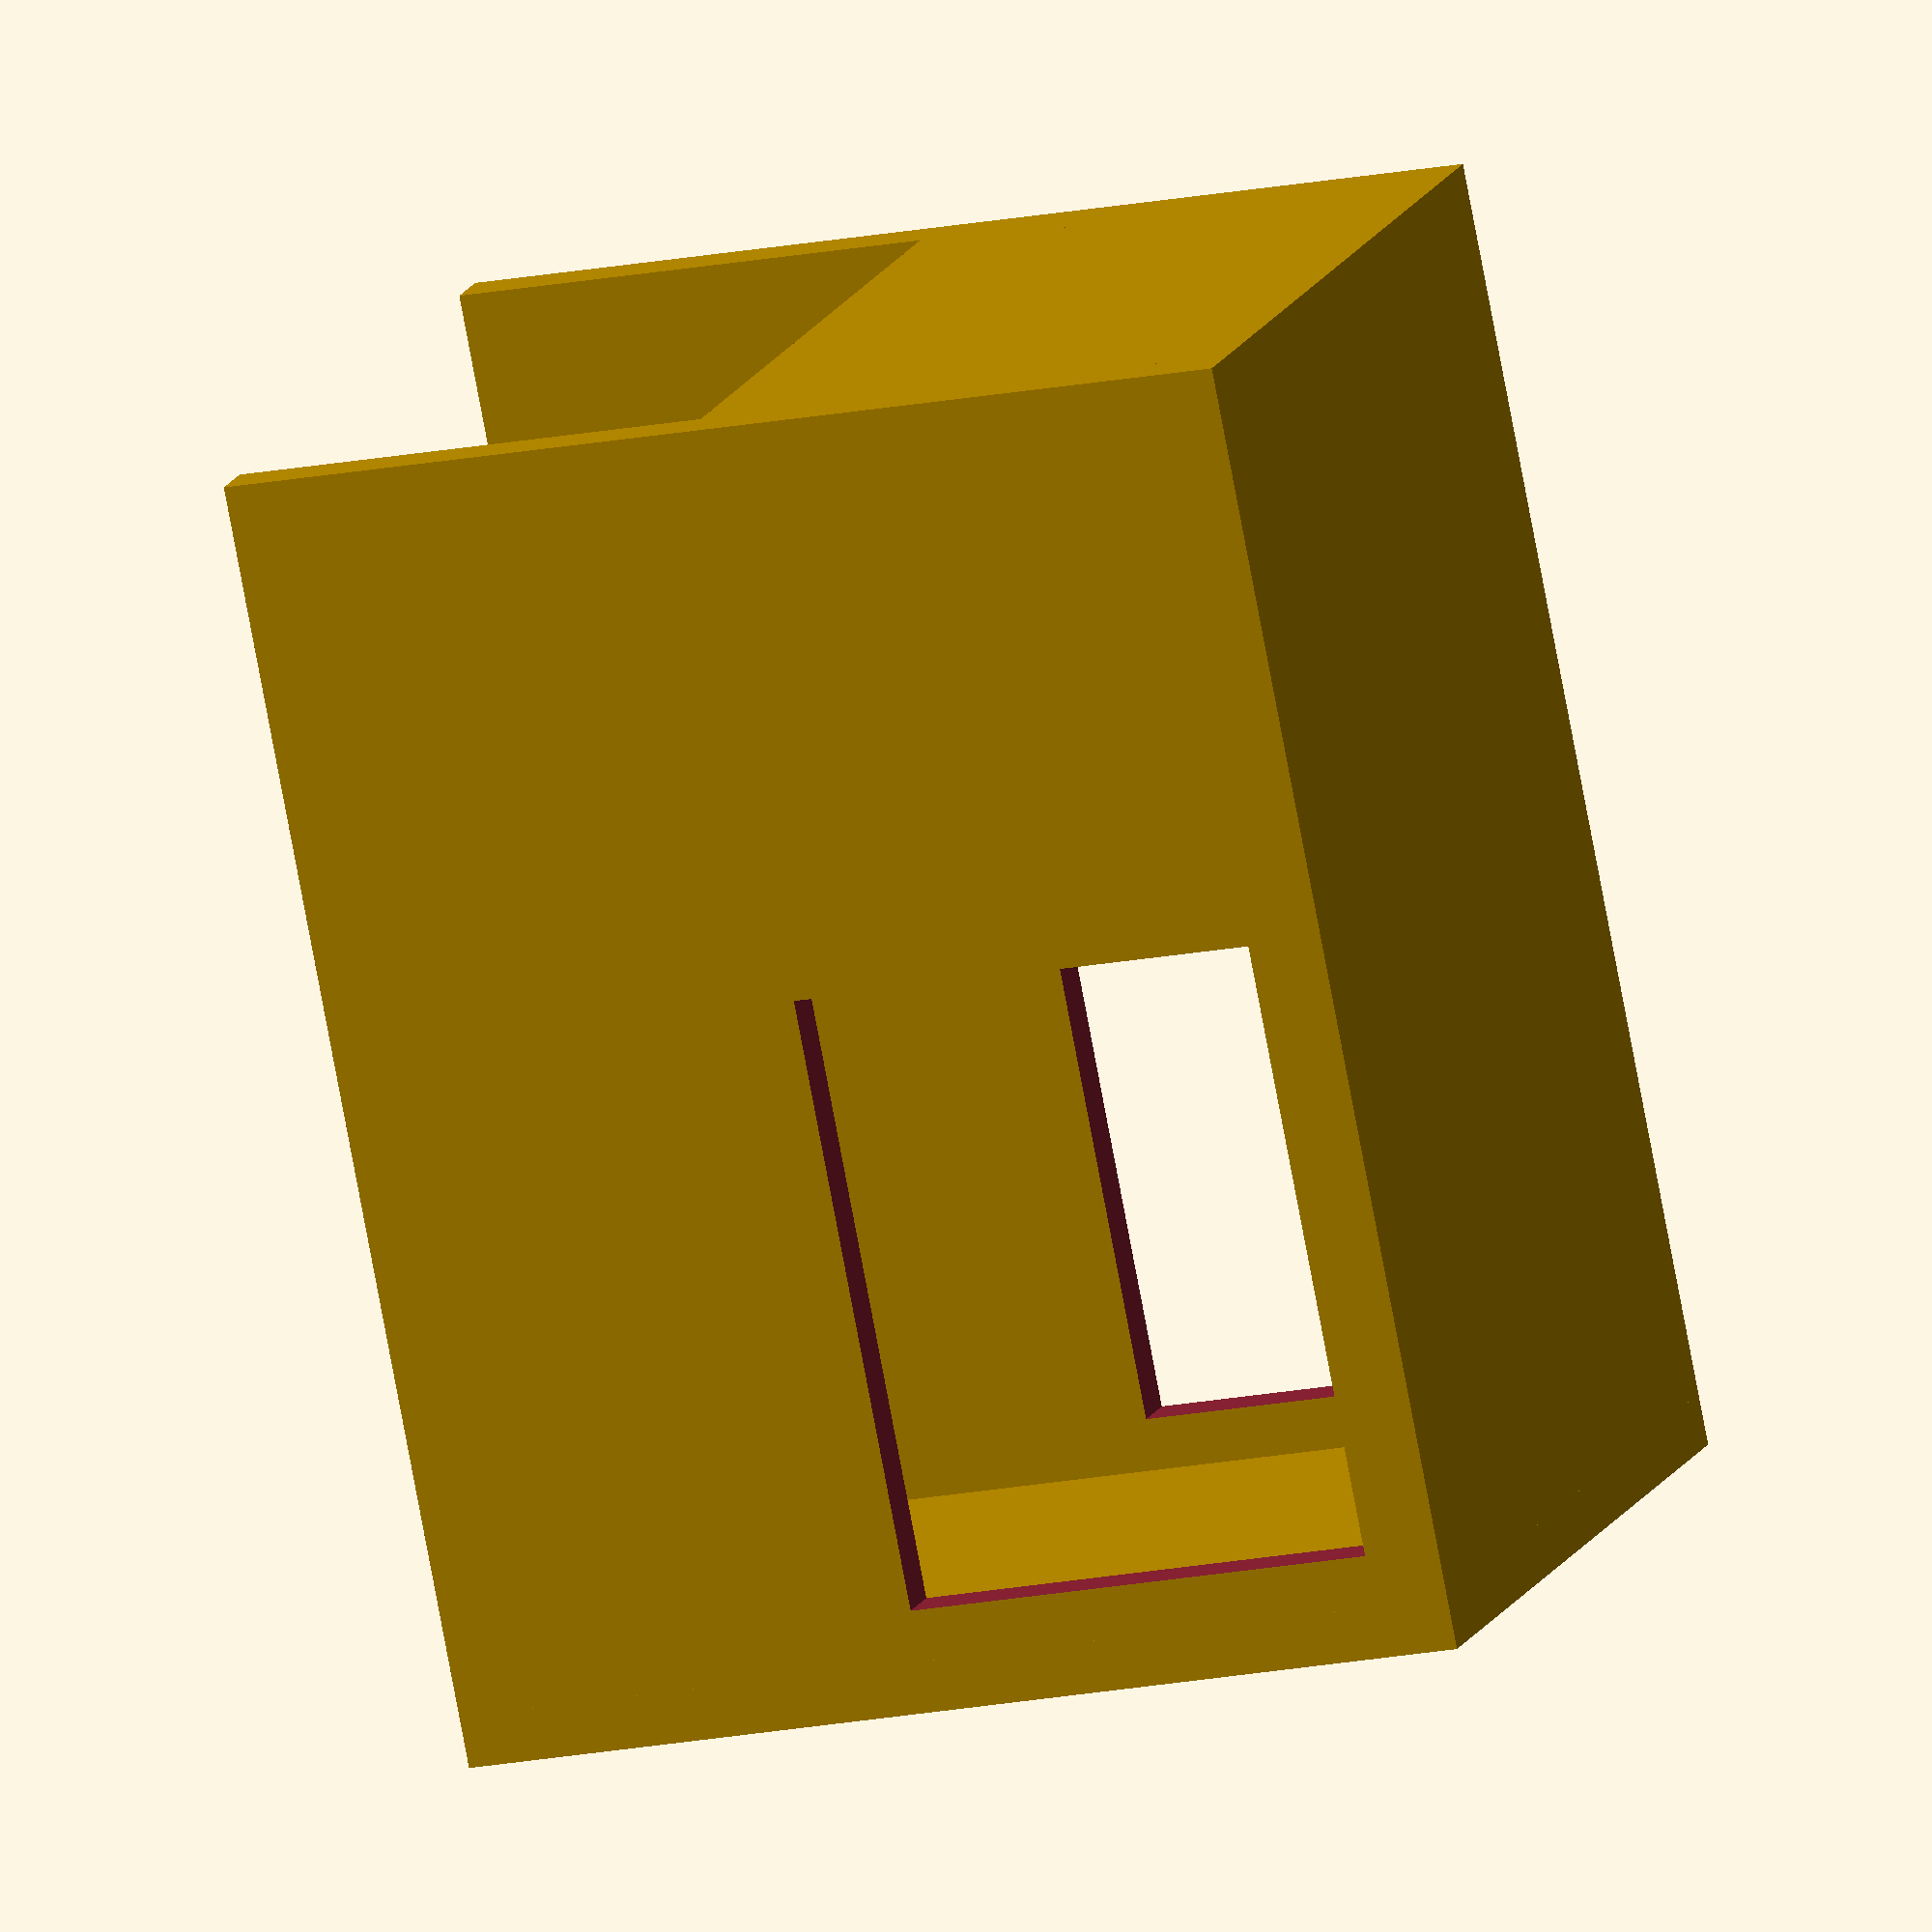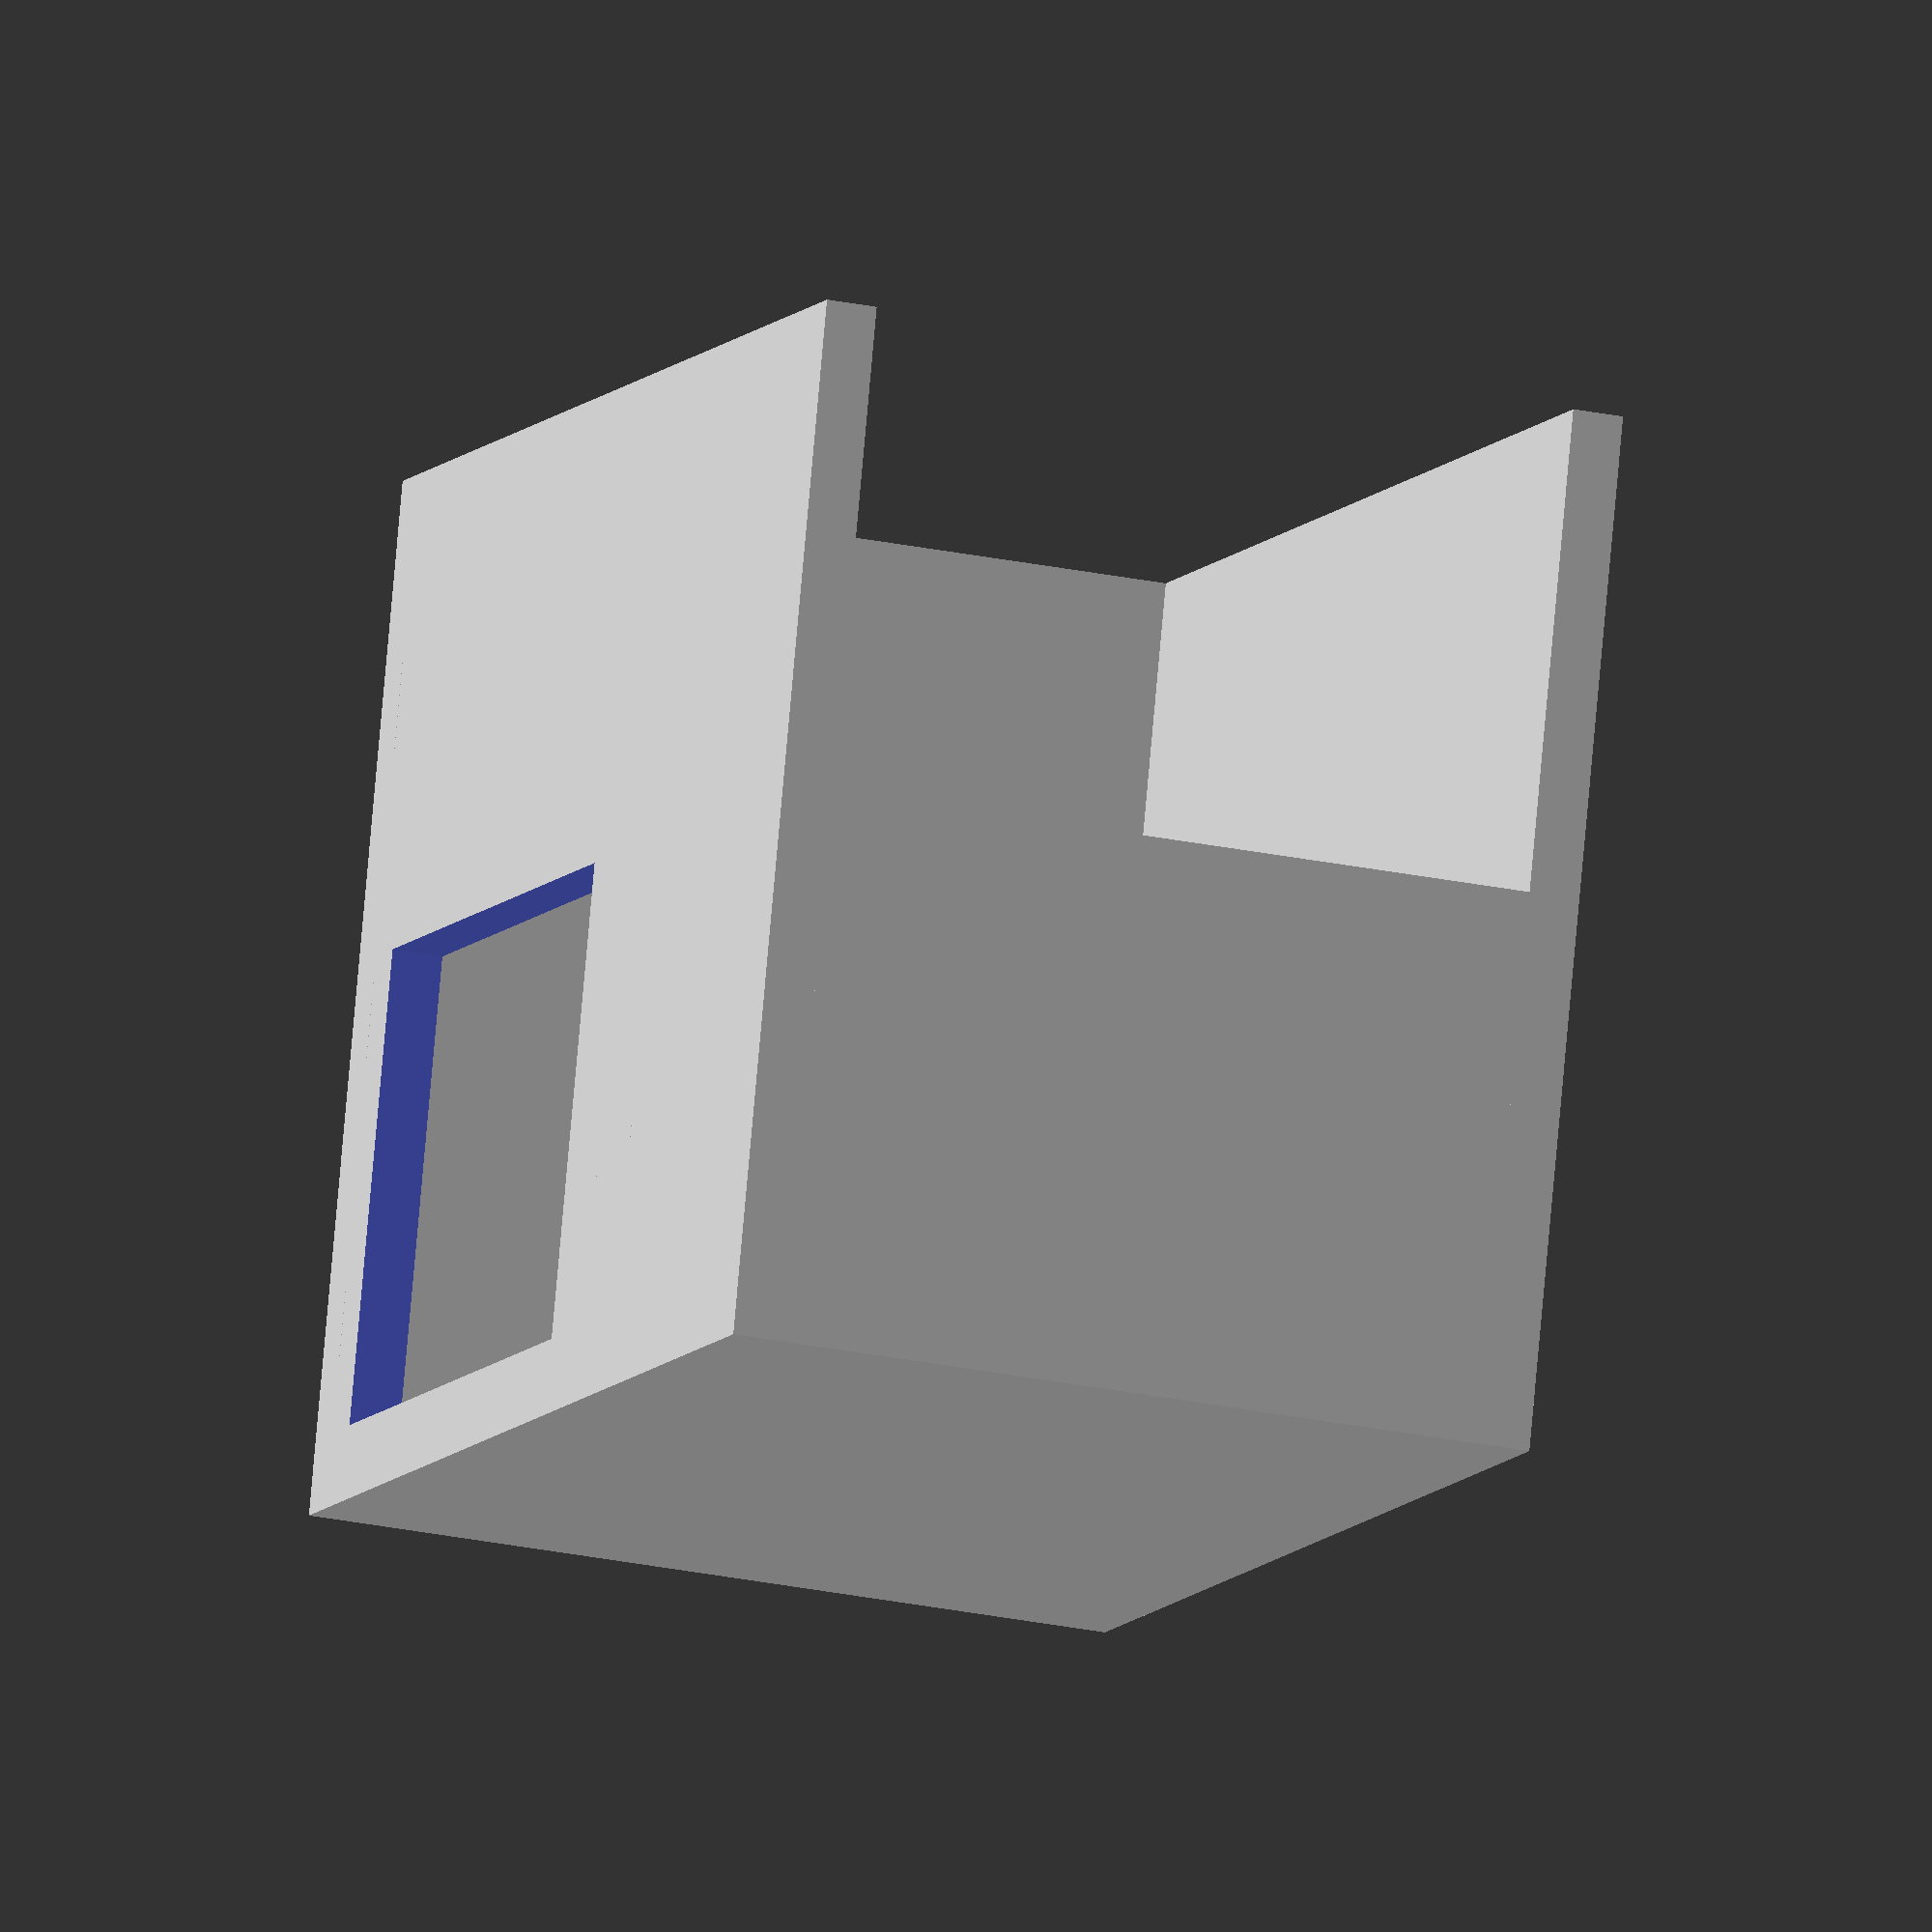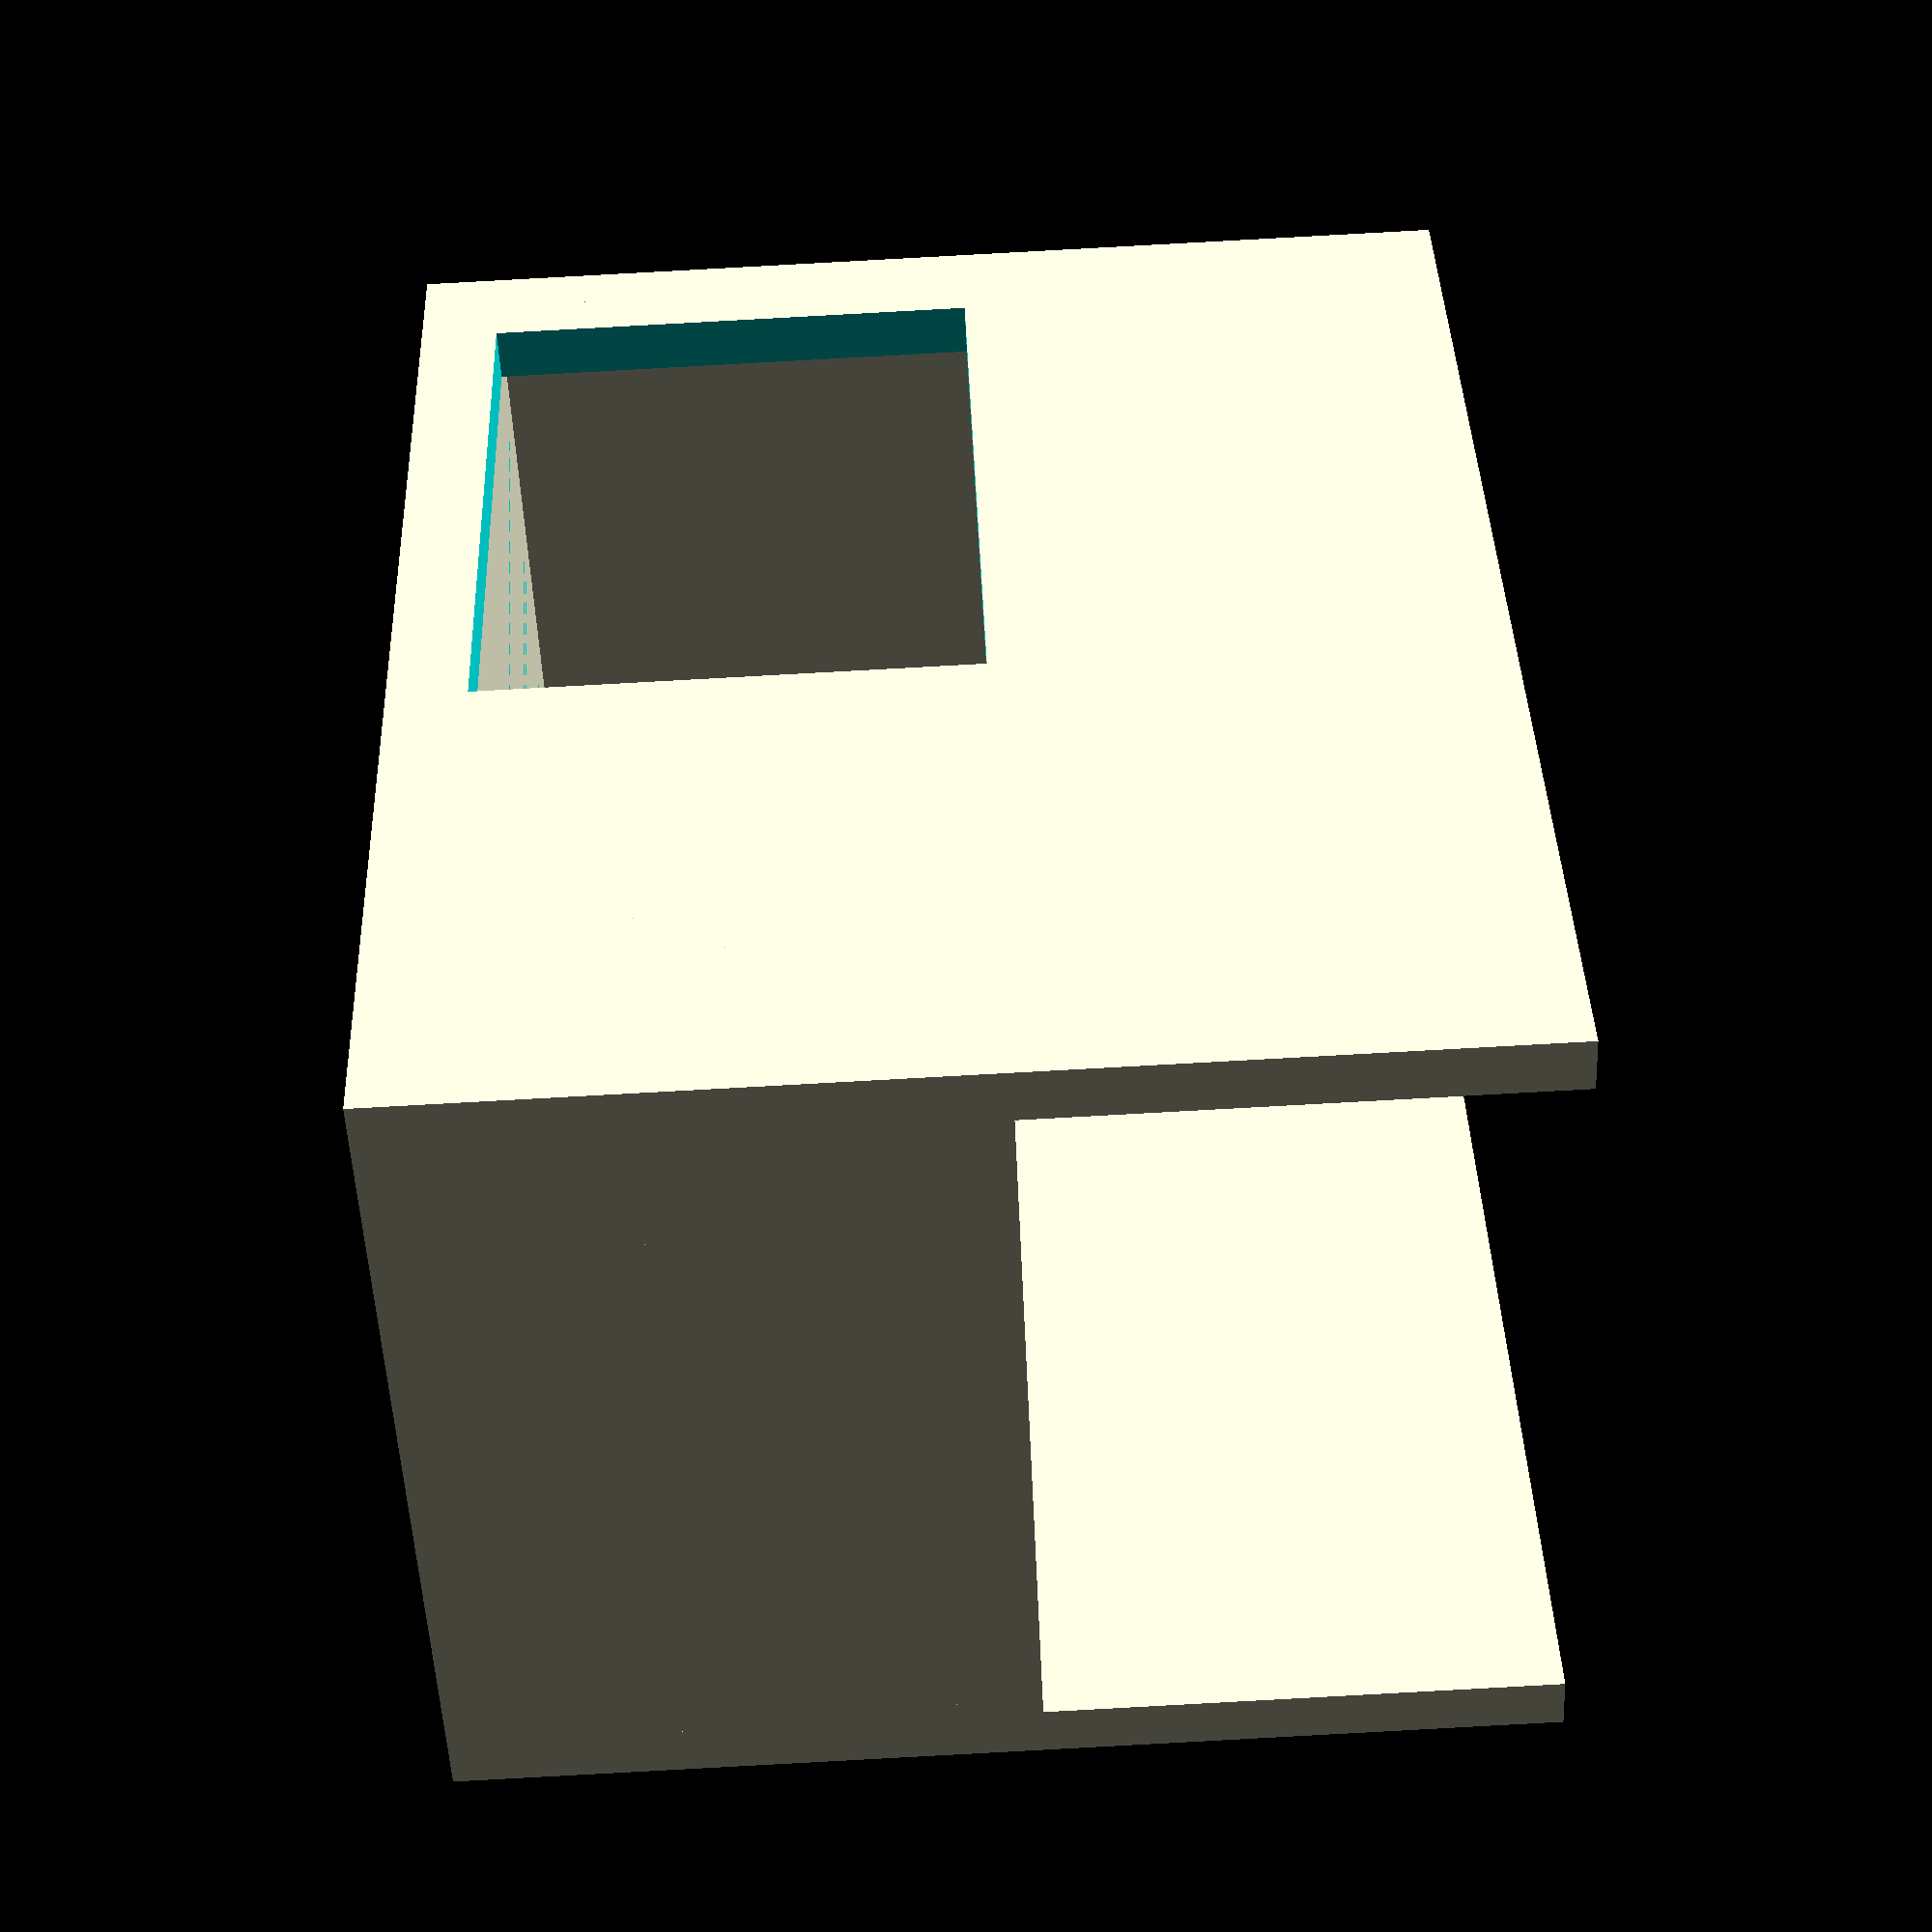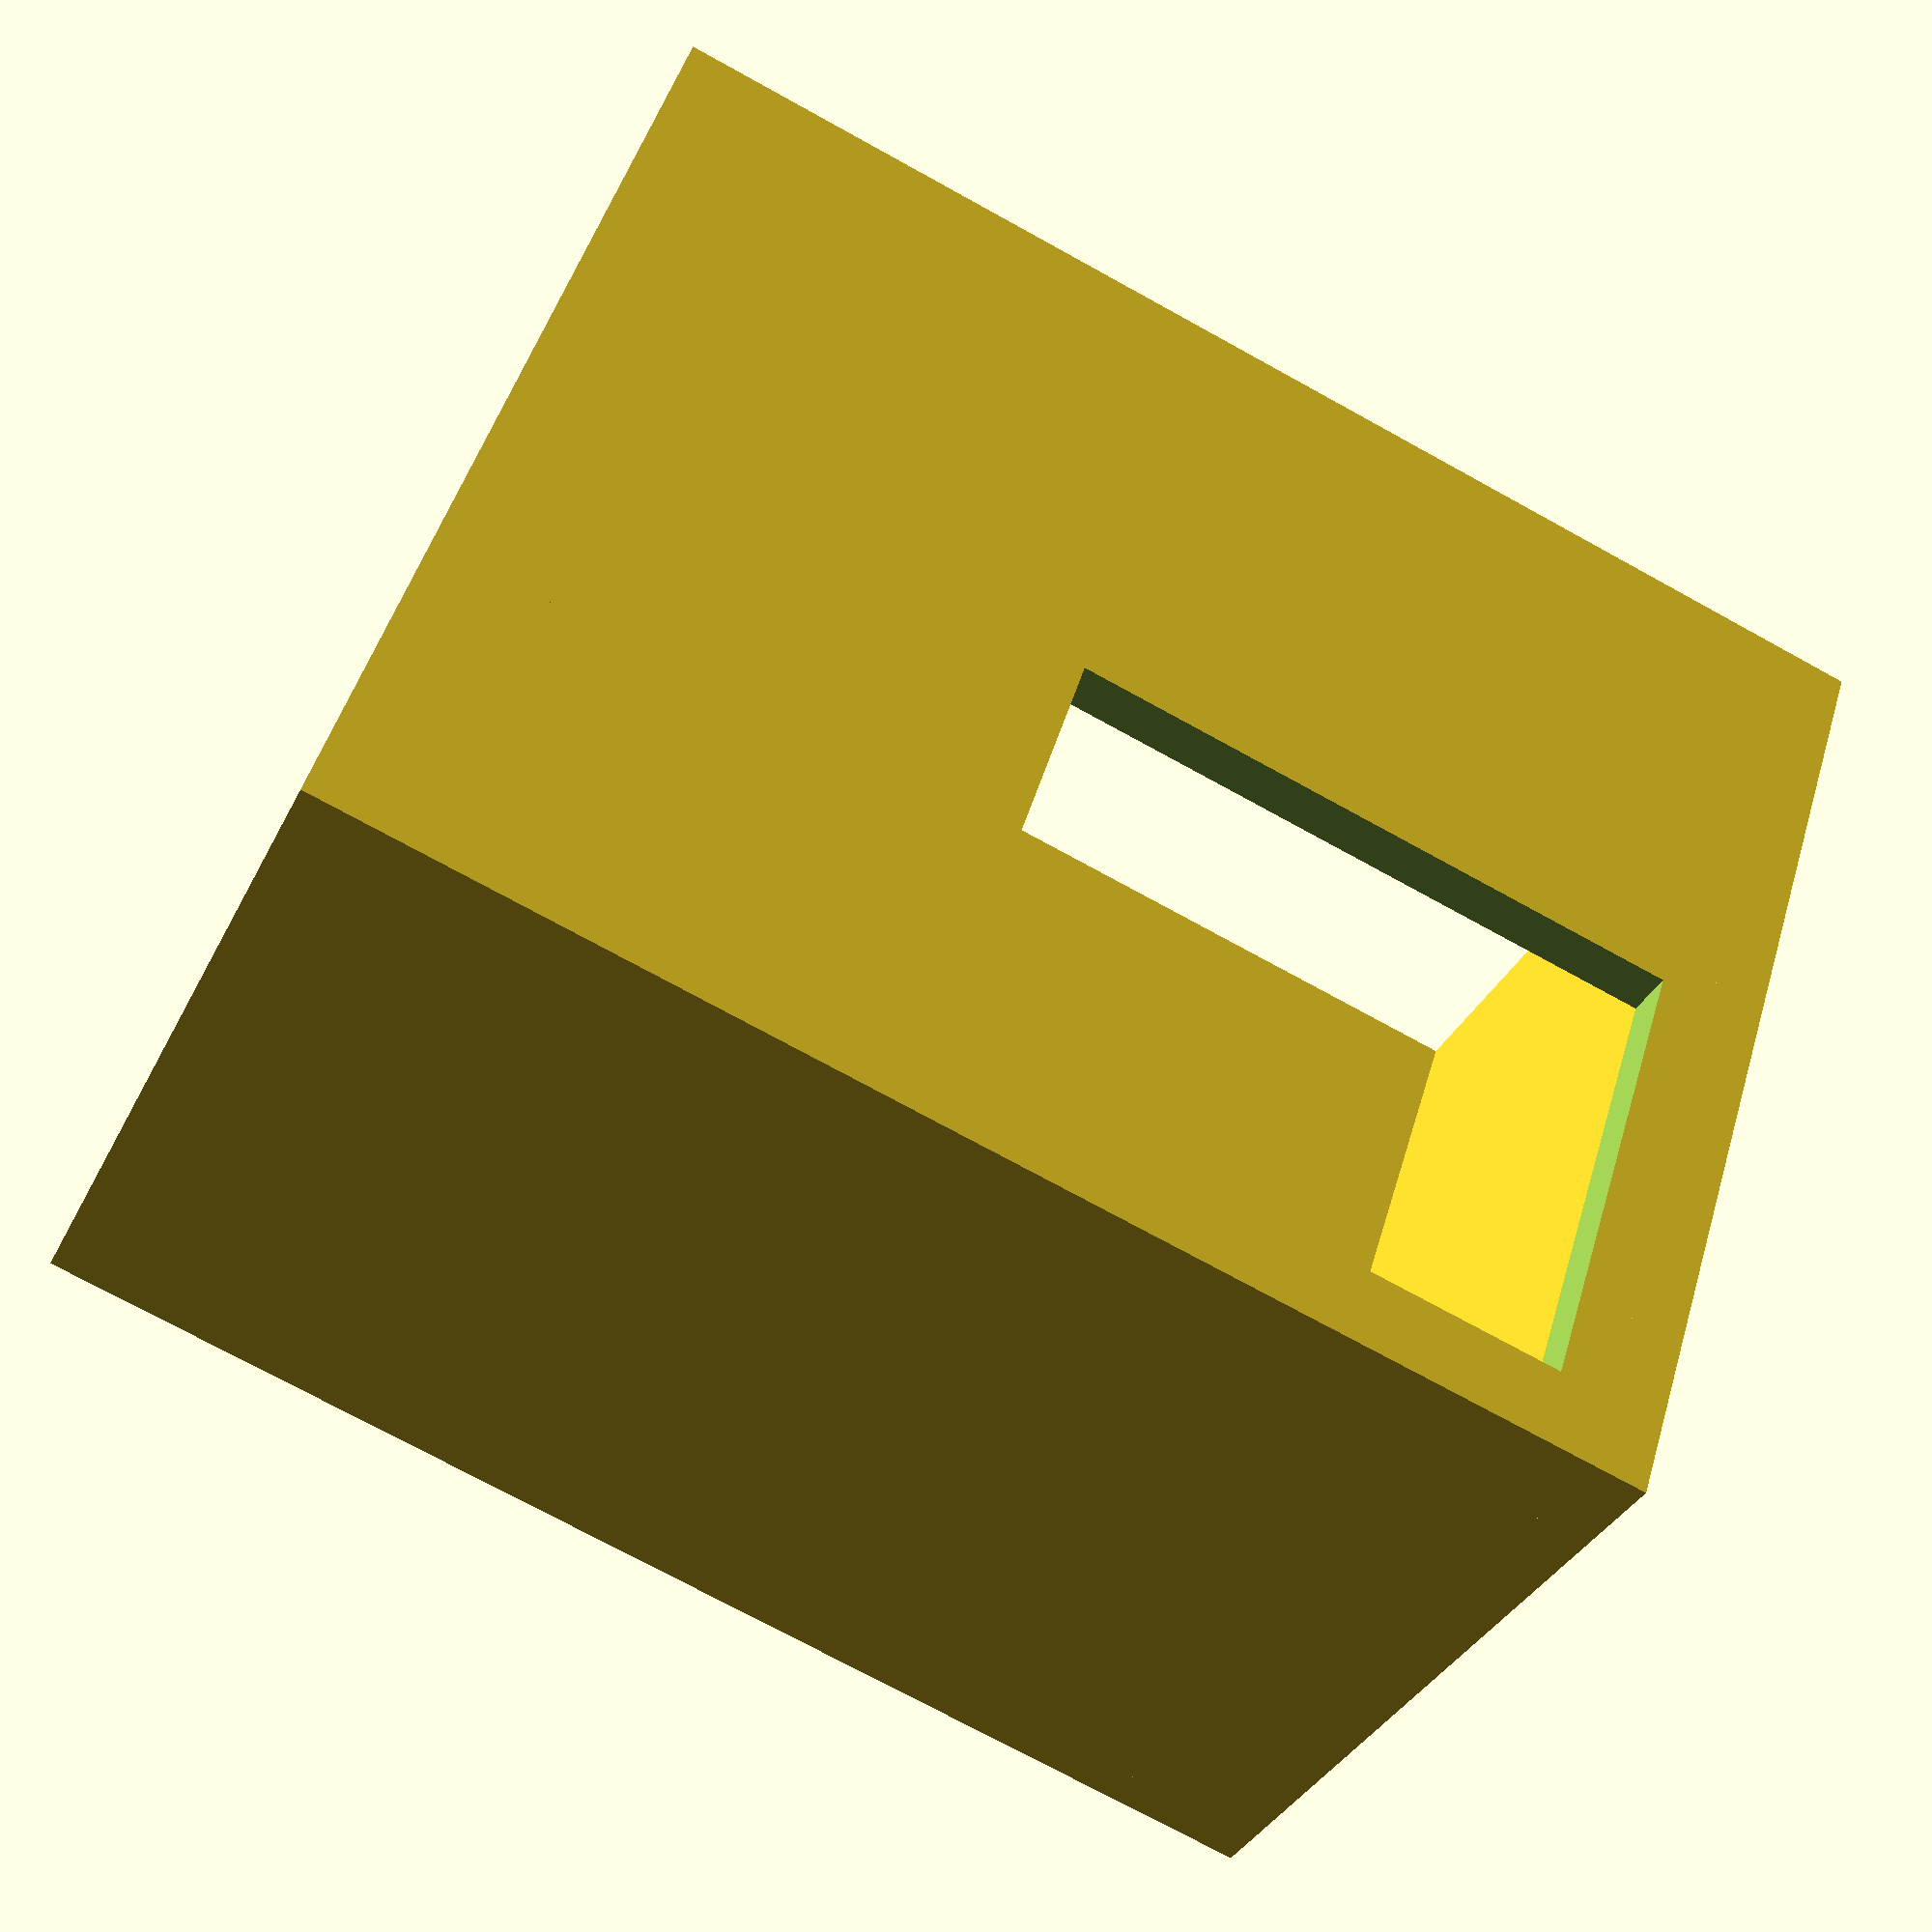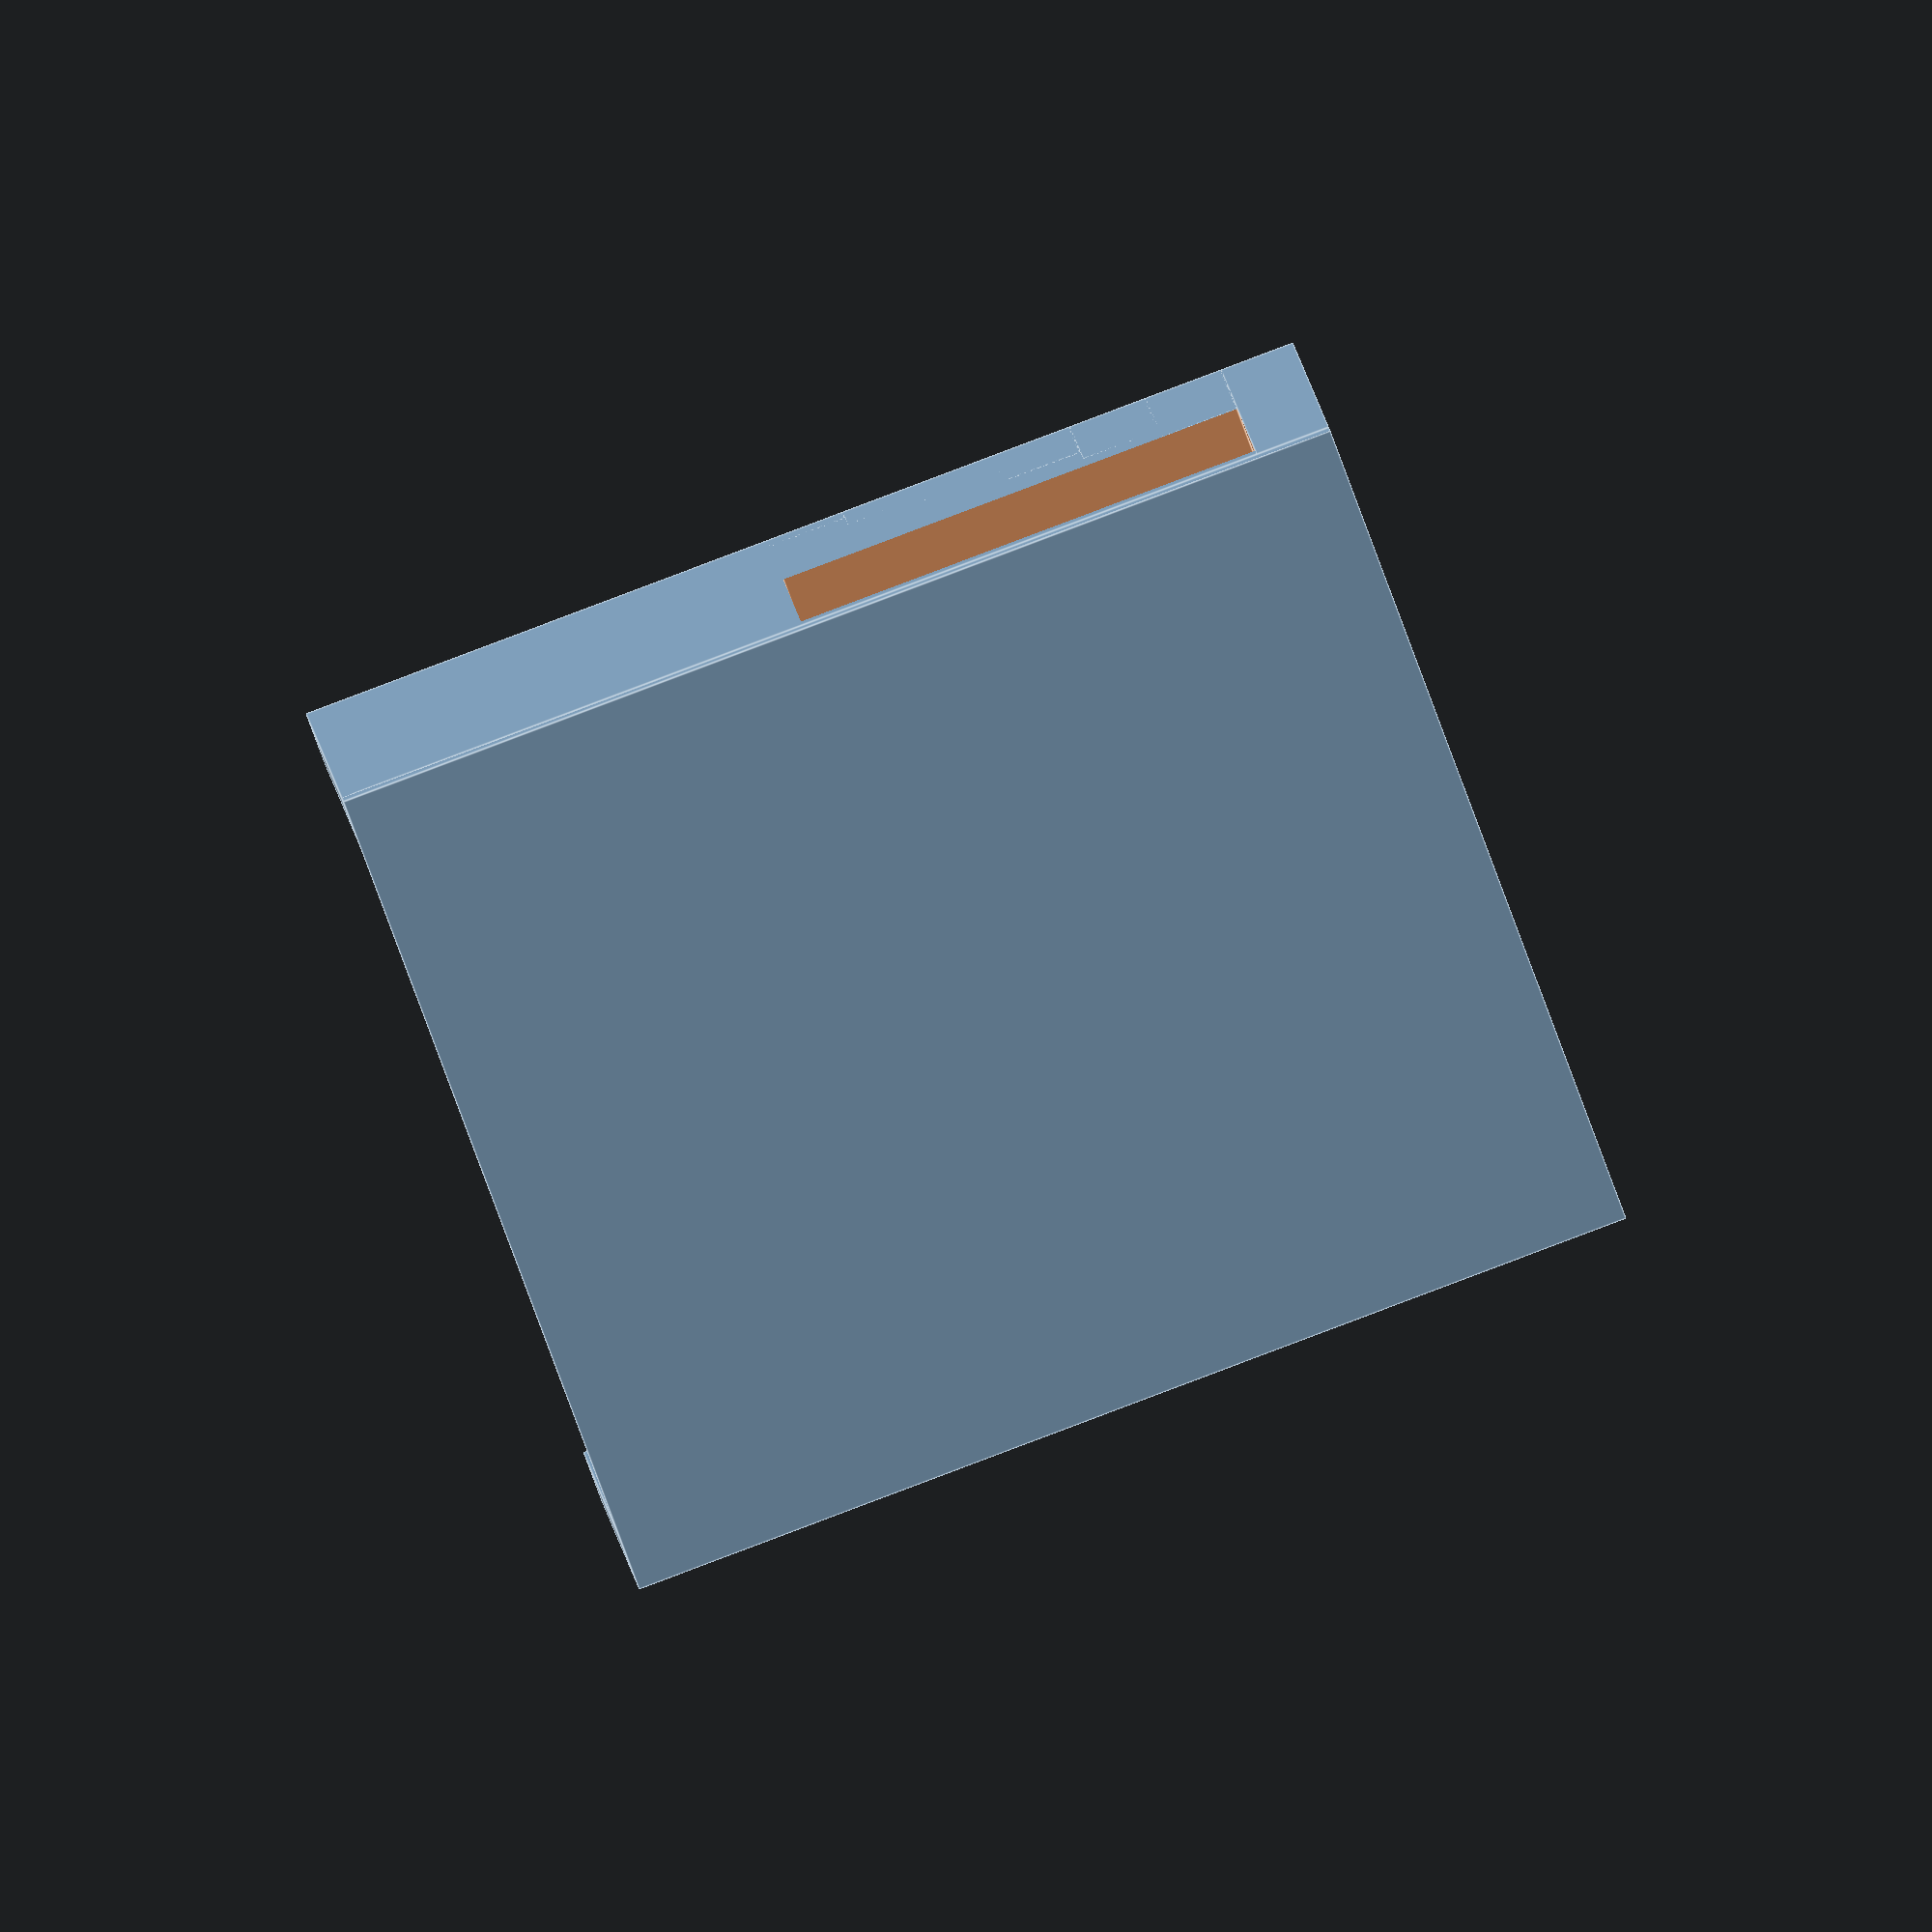
<openscad>
Main();

module Main() {
  width = 24;
  platformHeight = 16;
  aboveGroundWallHeight = 14;
  stepdepth = 2.8;
  stepheight = 2.3;
  wallThickness = 1.5;
  minimumFloorThickness = 1;
  tunnelSize = 18;

  stepcount = floor((platformHeight - minimumFloorThickness) / stepheight);
  totalStepLength = stepcount * stepdepth;

  totalStepHeight = stepcount * stepheight;
  actualFloorThickness = platformHeight - totalStepHeight;

  echo("Total step height", totalStepHeight);
  echo("Actual floor thickness", actualFloorThickness);

  difference() {
    union() {
      Stairs(width = width, stepcount = stepcount, stepdepth = stepdepth, stepheight = stepheight);

      Staircase(width = width, aboveGroundWallHeight = aboveGroundWallHeight, totalStepHeight = totalStepHeight,
                wallThickness = wallThickness, floorThickness = actualFloorThickness, staircaselength = totalStepLength,
                tunnelSize = tunnelSize);
    }

    Tunnel(width, totalStepHeight, totalStepLength, tunnelSize);
  }
}

module Tunnel(width, totalStepHeight, totalStepLength, tunnelSize) {
  tWidth = width + 20;
  translate([ -tWidth / 2, -(totalStepLength + tunnelSize), -totalStepHeight ])
    // color("red")
    cube([ width + 20, tunnelSize, totalStepHeight ]);
}

module Stairs(width, stepcount, stepdepth, stepheight) {
  for (i = [0:stepcount])
    translate([ -width / 2, -(i * stepdepth), -(stepheight * i) ]) cube([ width, stepdepth * i, stepheight ]);
}

module Staircase(width, aboveGroundWallHeight, totalStepHeight, wallThickness, floorThickness, staircaselength,
                 tunnelSize) {
  totalWallHeight = aboveGroundWallHeight + totalStepHeight + floorThickness;

  totalWallLength = staircaselength + tunnelSize + wallThickness;
  echo("Total Wall Length", totalWallLength);
  x_offset = width / 2;

  // left wall
  translate([ -x_offset, -totalWallLength, -(totalStepHeight + floorThickness) ]) rotate([ 90, 0, 90 ])
    cube([ totalWallLength, totalWallHeight, wallThickness ]);
  // right wall
  translate([ (x_offset - wallThickness), -totalWallLength, -(totalStepHeight + floorThickness) ]) rotate([ 90, 0, 90 ])
    cube([ totalWallLength, totalWallHeight, wallThickness ]);
  // endwall
  translate([ -x_offset, -totalWallLength, -(floorThickness + totalStepHeight) ]) rotate([ 90, 0, 0 ])
    cube([ width, totalWallHeight, wallThickness ]);
  // floor
  translate([ x_offset, -totalWallLength, -(floorThickness + totalStepHeight) ]) rotate([ 0, 0, 90 ])
    cube([ totalWallLength, width, floorThickness ]);
}

</openscad>
<views>
elev=198.8 azim=211.8 roll=69.5 proj=o view=solid
elev=100.0 azim=161.3 roll=354.9 proj=o view=wireframe
elev=88.5 azim=142.4 roll=273.1 proj=p view=wireframe
elev=131.7 azim=245.8 roll=343.8 proj=p view=wireframe
elev=90.5 azim=4.6 roll=110.6 proj=o view=edges
</views>
